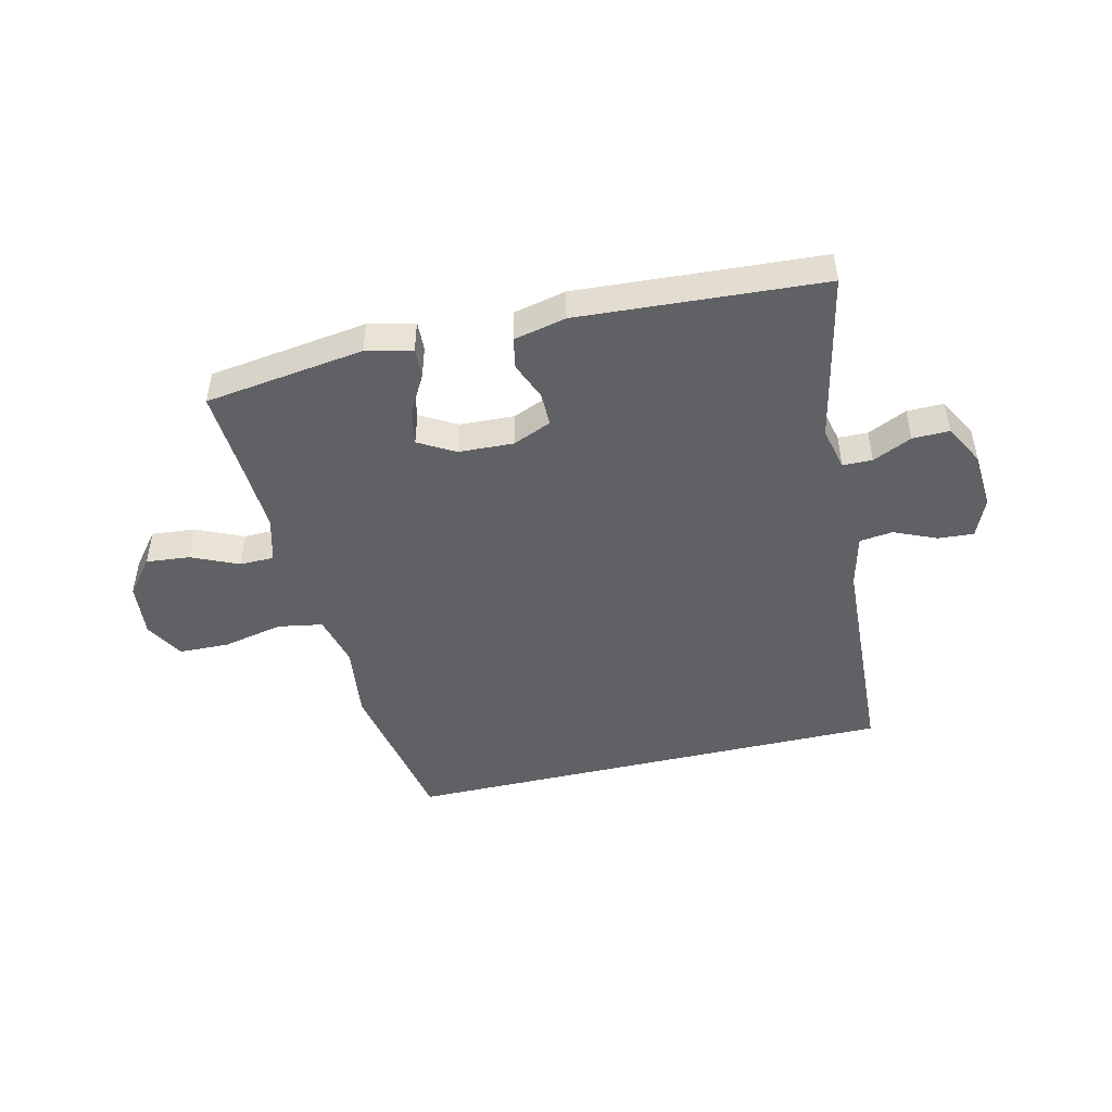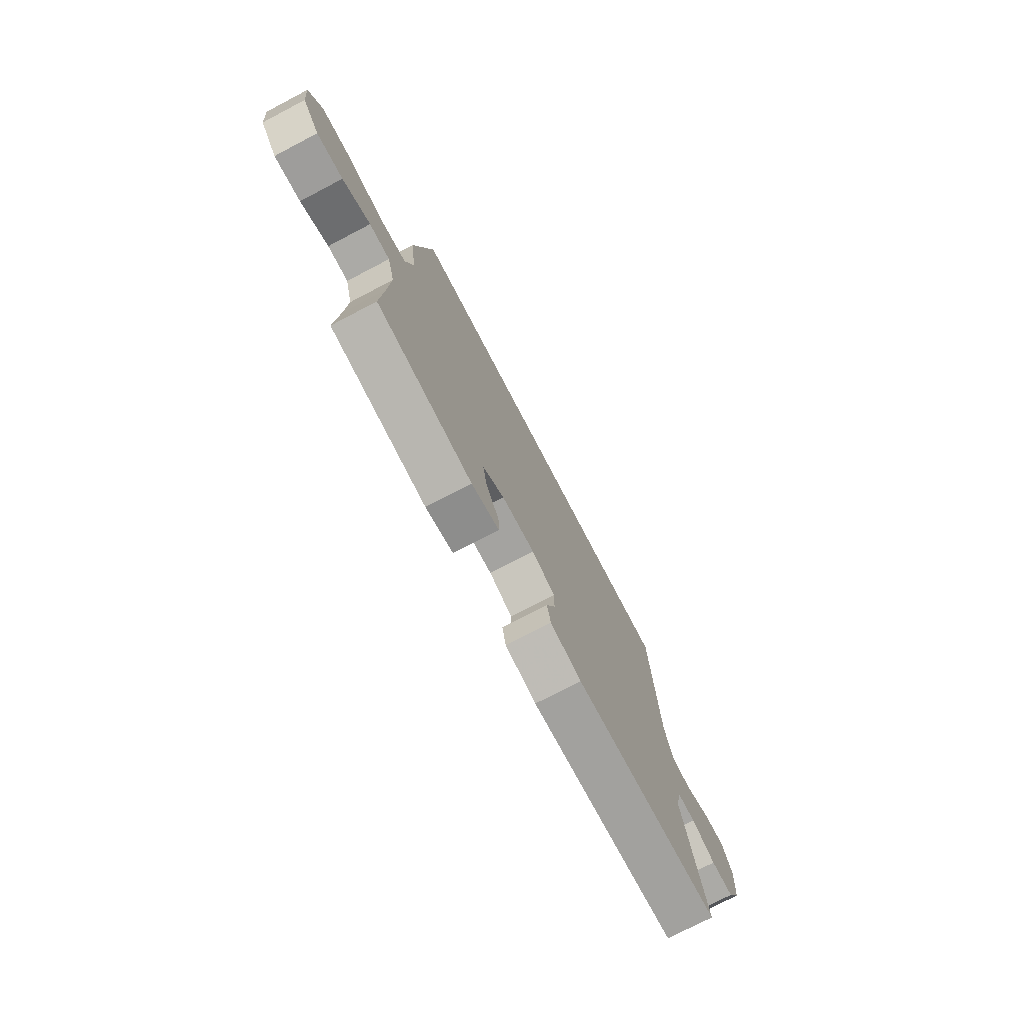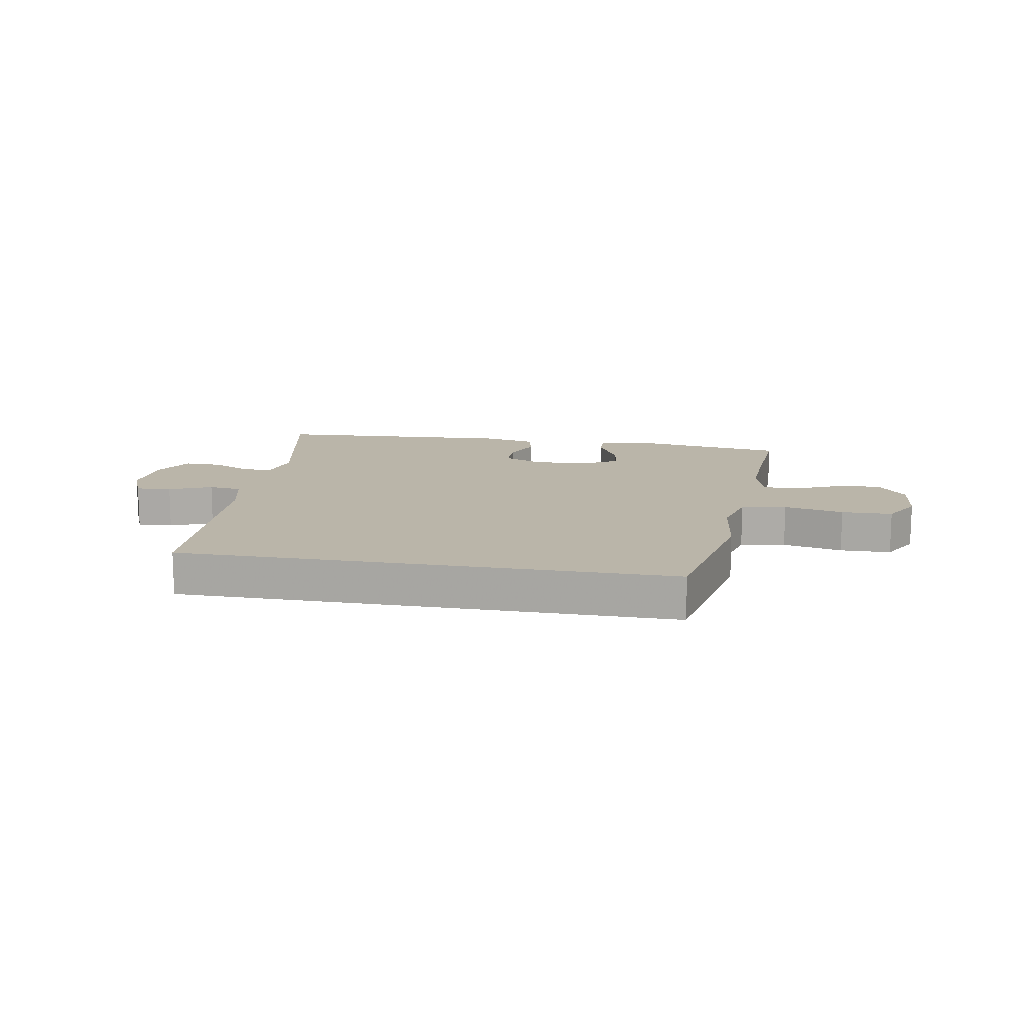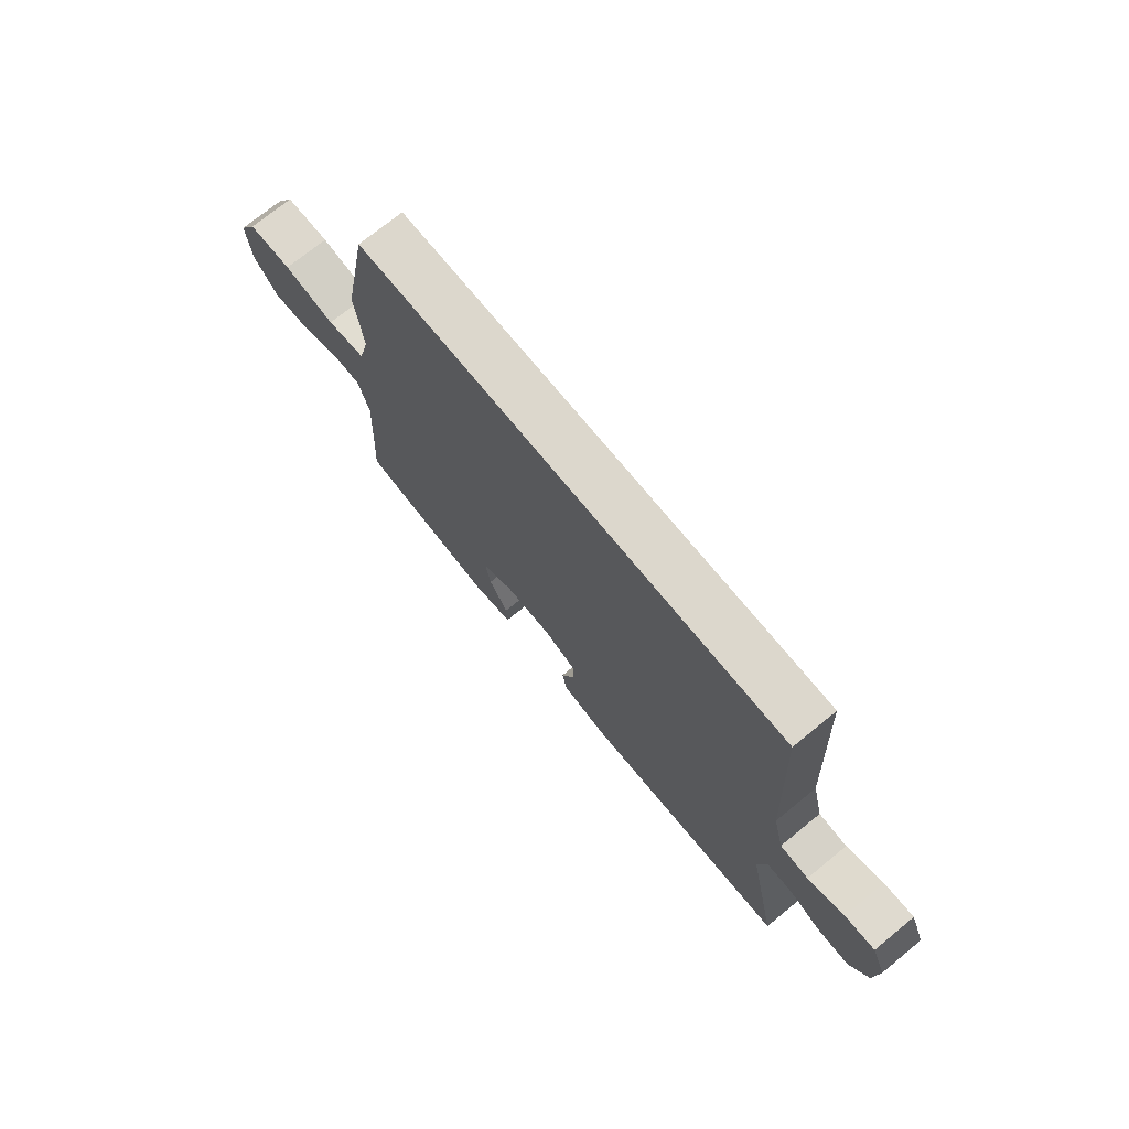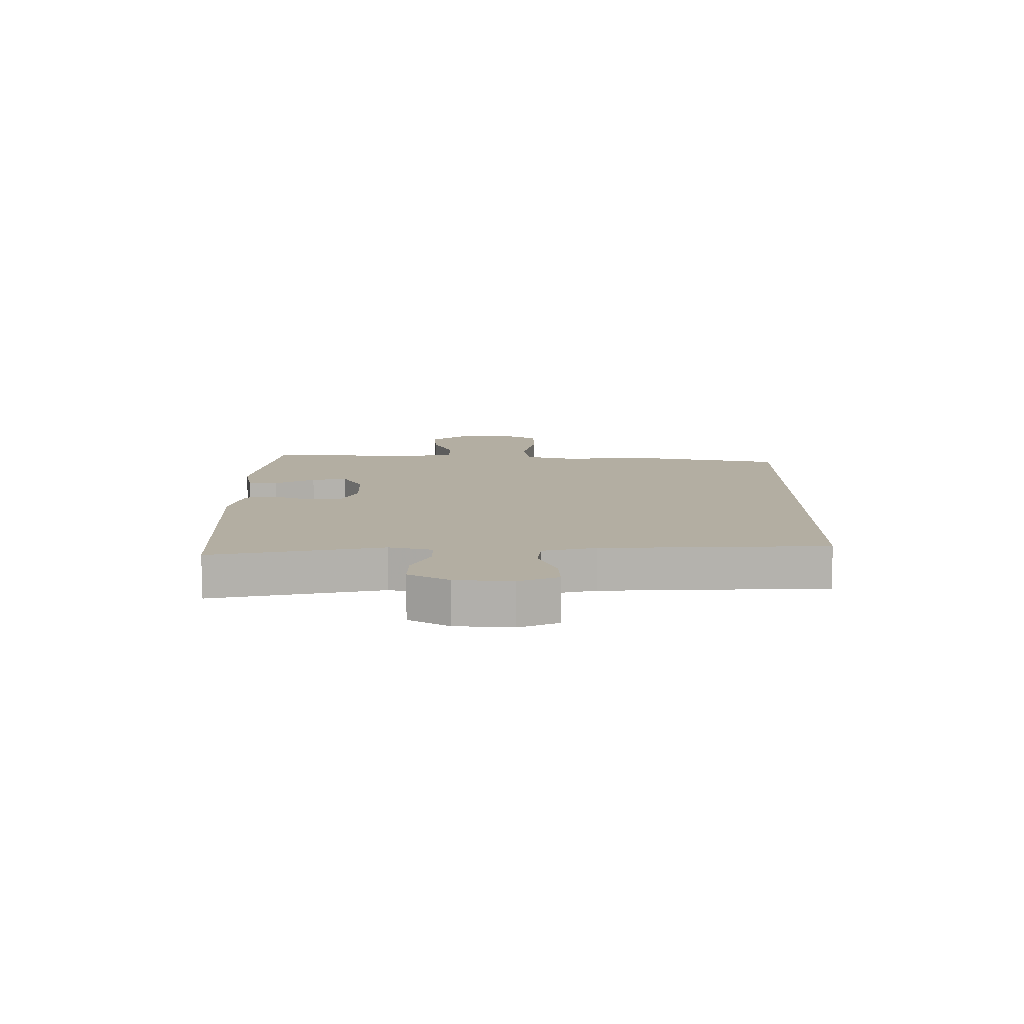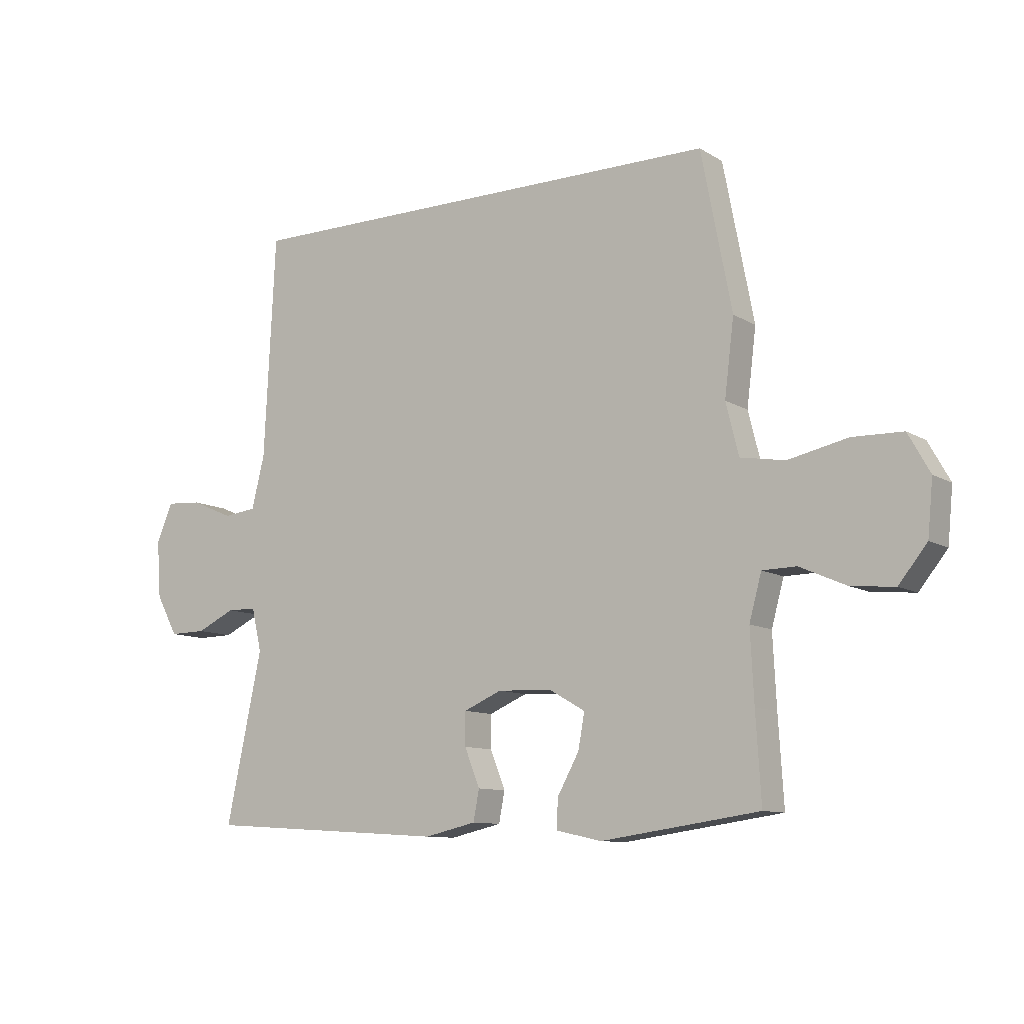
<metadata>
{"format":"obj","ext":"obj","renderer":"f3d","projection":"perspective","resolution":1024,"background":"white","views":[{"elev":-47.2,"azim":-166.7,"up":"+Y"},{"elev":-75.0,"azim":117.6,"up":"+Z"},{"elev":13.5,"azim":10.1,"up":"+Y"},{"elev":72.9,"azim":-129.2,"up":"+Z"},{"elev":10.8,"azim":-89.4,"up":"+Y"},{"elev":-10.2,"azim":34.1,"up":"+Z"}]}
</metadata>
<code>
v -0.421 0.07 0.5
v 0.416 0.07 0.5
v 0.468 0.07 0.231
v 0.452 0.07 0.102
v 0.474 0.07 0.014
v 0.55 0.07 0.001
v 0.651 0.07 0.023
v 0.737 0.07 0.021
v 0.774 0.07 -0.045
v 0.765 0.07 -0.137
v 0.717 0.07 -0.197
v 0.643 0.07 -0.19
v 0.564 0.07 -0.155
v 0.506 0.07 -0.156
v 0.485 0.07 -0.233
v 0.491 0.07 -0.353
v 0.5 0.07 -0.5
v 0.231 0.07 -0.538
v 0.153 0.07 -0.521
v 0.155 0.07 -0.471
v 0.192 0.07 -0.404
v 0.203 0.07 -0.344
v 0.142 0.07 -0.309
v 0.049 0.07 -0.305
v -0.016 0.07 -0.333
v -0.016 0.07 -0.389
v 0.01 0.07 -0.454
v 0 0.07 -0.506
v -0.088 0.07 -0.526
v -0.5 0.07 -0.5
v -0.439 0.07 -0.212
v -0.456 0.07 -0.139
v -0.506 0.07 -0.138
v -0.572 0.07 -0.169
v -0.634 0.07 -0.17
v -0.671 0.07 -0.102
v -0.678 0.07 -0.005
v -0.65 0.07 0.061
v -0.59 0.07 0.057
v -0.518 0.07 0.026
v -0.462 0.07 0.033
v -0.44 0.07 0.122
v -0.421 0 0.5
v 0.416 0 0.5
v 0.468 0 0.231
v 0.452 0 0.102
v 0.474 0 0.014
v 0.55 0 0.001
v 0.651 0 0.023
v 0.737 0 0.021
v 0.774 0 -0.045
v 0.765 0 -0.137
v 0.717 0 -0.197
v 0.643 0 -0.19
v 0.564 0 -0.155
v 0.506 0 -0.156
v 0.485 0 -0.233
v 0.491 0 -0.353
v 0.5 0 -0.5
v 0.231 0 -0.538
v 0.153 0 -0.521
v 0.155 0 -0.471
v 0.192 0 -0.404
v 0.203 0 -0.344
v 0.142 0 -0.309
v 0.049 0 -0.305
v -0.016 0 -0.333
v -0.016 0 -0.389
v 0.01 0 -0.454
v 0 0 -0.506
v -0.088 0 -0.526
v -0.5 0 -0.5
v -0.439 0 -0.212
v -0.456 0 -0.139
v -0.506 0 -0.138
v -0.572 0 -0.169
v -0.634 0 -0.17
v -0.671 0 -0.102
v -0.678 0 -0.005
v -0.65 0 0.061
v -0.59 0 0.057
v -0.518 0 0.026
v -0.462 0 0.033
v -0.44 0 0.122
f 37 38 39 40
f 37 40 41
f 36 37 41
f 33 34 35 36
f 32 33 36 41
f 31 32 41 42
f 29 30 31
f 26 27 28 29
f 25 26 29 31
f 24 25 31 42
f 18 19 20 21
f 16 17 18 21
f 15 16 21 22
f 14 15 22 23
f 10 11 12 13
f 10 13 14
f 9 10 14
f 6 7 8 9
f 5 6 9 14
f 4 5 14 23
f 4 23 24 42
f 3 4 42
f 1 2 3 42
f 82 81 80 79
f 83 82 79
f 83 79 78
f 78 77 76 75
f 83 78 75 74
f 84 83 74 73
f 73 72 71
f 71 70 69 68
f 73 71 68 67
f 84 73 67 66
f 63 62 61 60
f 63 60 59 58
f 64 63 58 57
f 65 64 57 56
f 55 54 53 52
f 56 55 52
f 56 52 51
f 51 50 49 48
f 56 51 48 47
f 65 56 47 46
f 84 66 65 46
f 84 46 45
f 84 45 44 43
f 1 43 44 2
f 2 44 45 3
f 3 45 46 4
f 4 46 47 5
f 5 47 48 6
f 6 48 49 7
f 7 49 50 8
f 8 50 51 9
f 9 51 52 10
f 10 52 53 11
f 11 53 54 12
f 12 54 55 13
f 13 55 56 14
f 14 56 57 15
f 15 57 58 16
f 16 58 59 17
f 17 59 60 18
f 18 60 61 19
f 19 61 62 20
f 20 62 63 21
f 21 63 64 22
f 22 64 65 23
f 23 65 66 24
f 24 66 67 25
f 25 67 68 26
f 26 68 69 27
f 27 69 70 28
f 28 70 71 29
f 29 71 72 30
f 30 72 73 31
f 31 73 74 32
f 32 74 75 33
f 33 75 76 34
f 34 76 77 35
f 35 77 78 36
f 36 78 79 37
f 37 79 80 38
f 38 80 81 39
f 39 81 82 40
f 40 82 83 41
f 41 83 84 42
f 42 84 43 1

</code>
